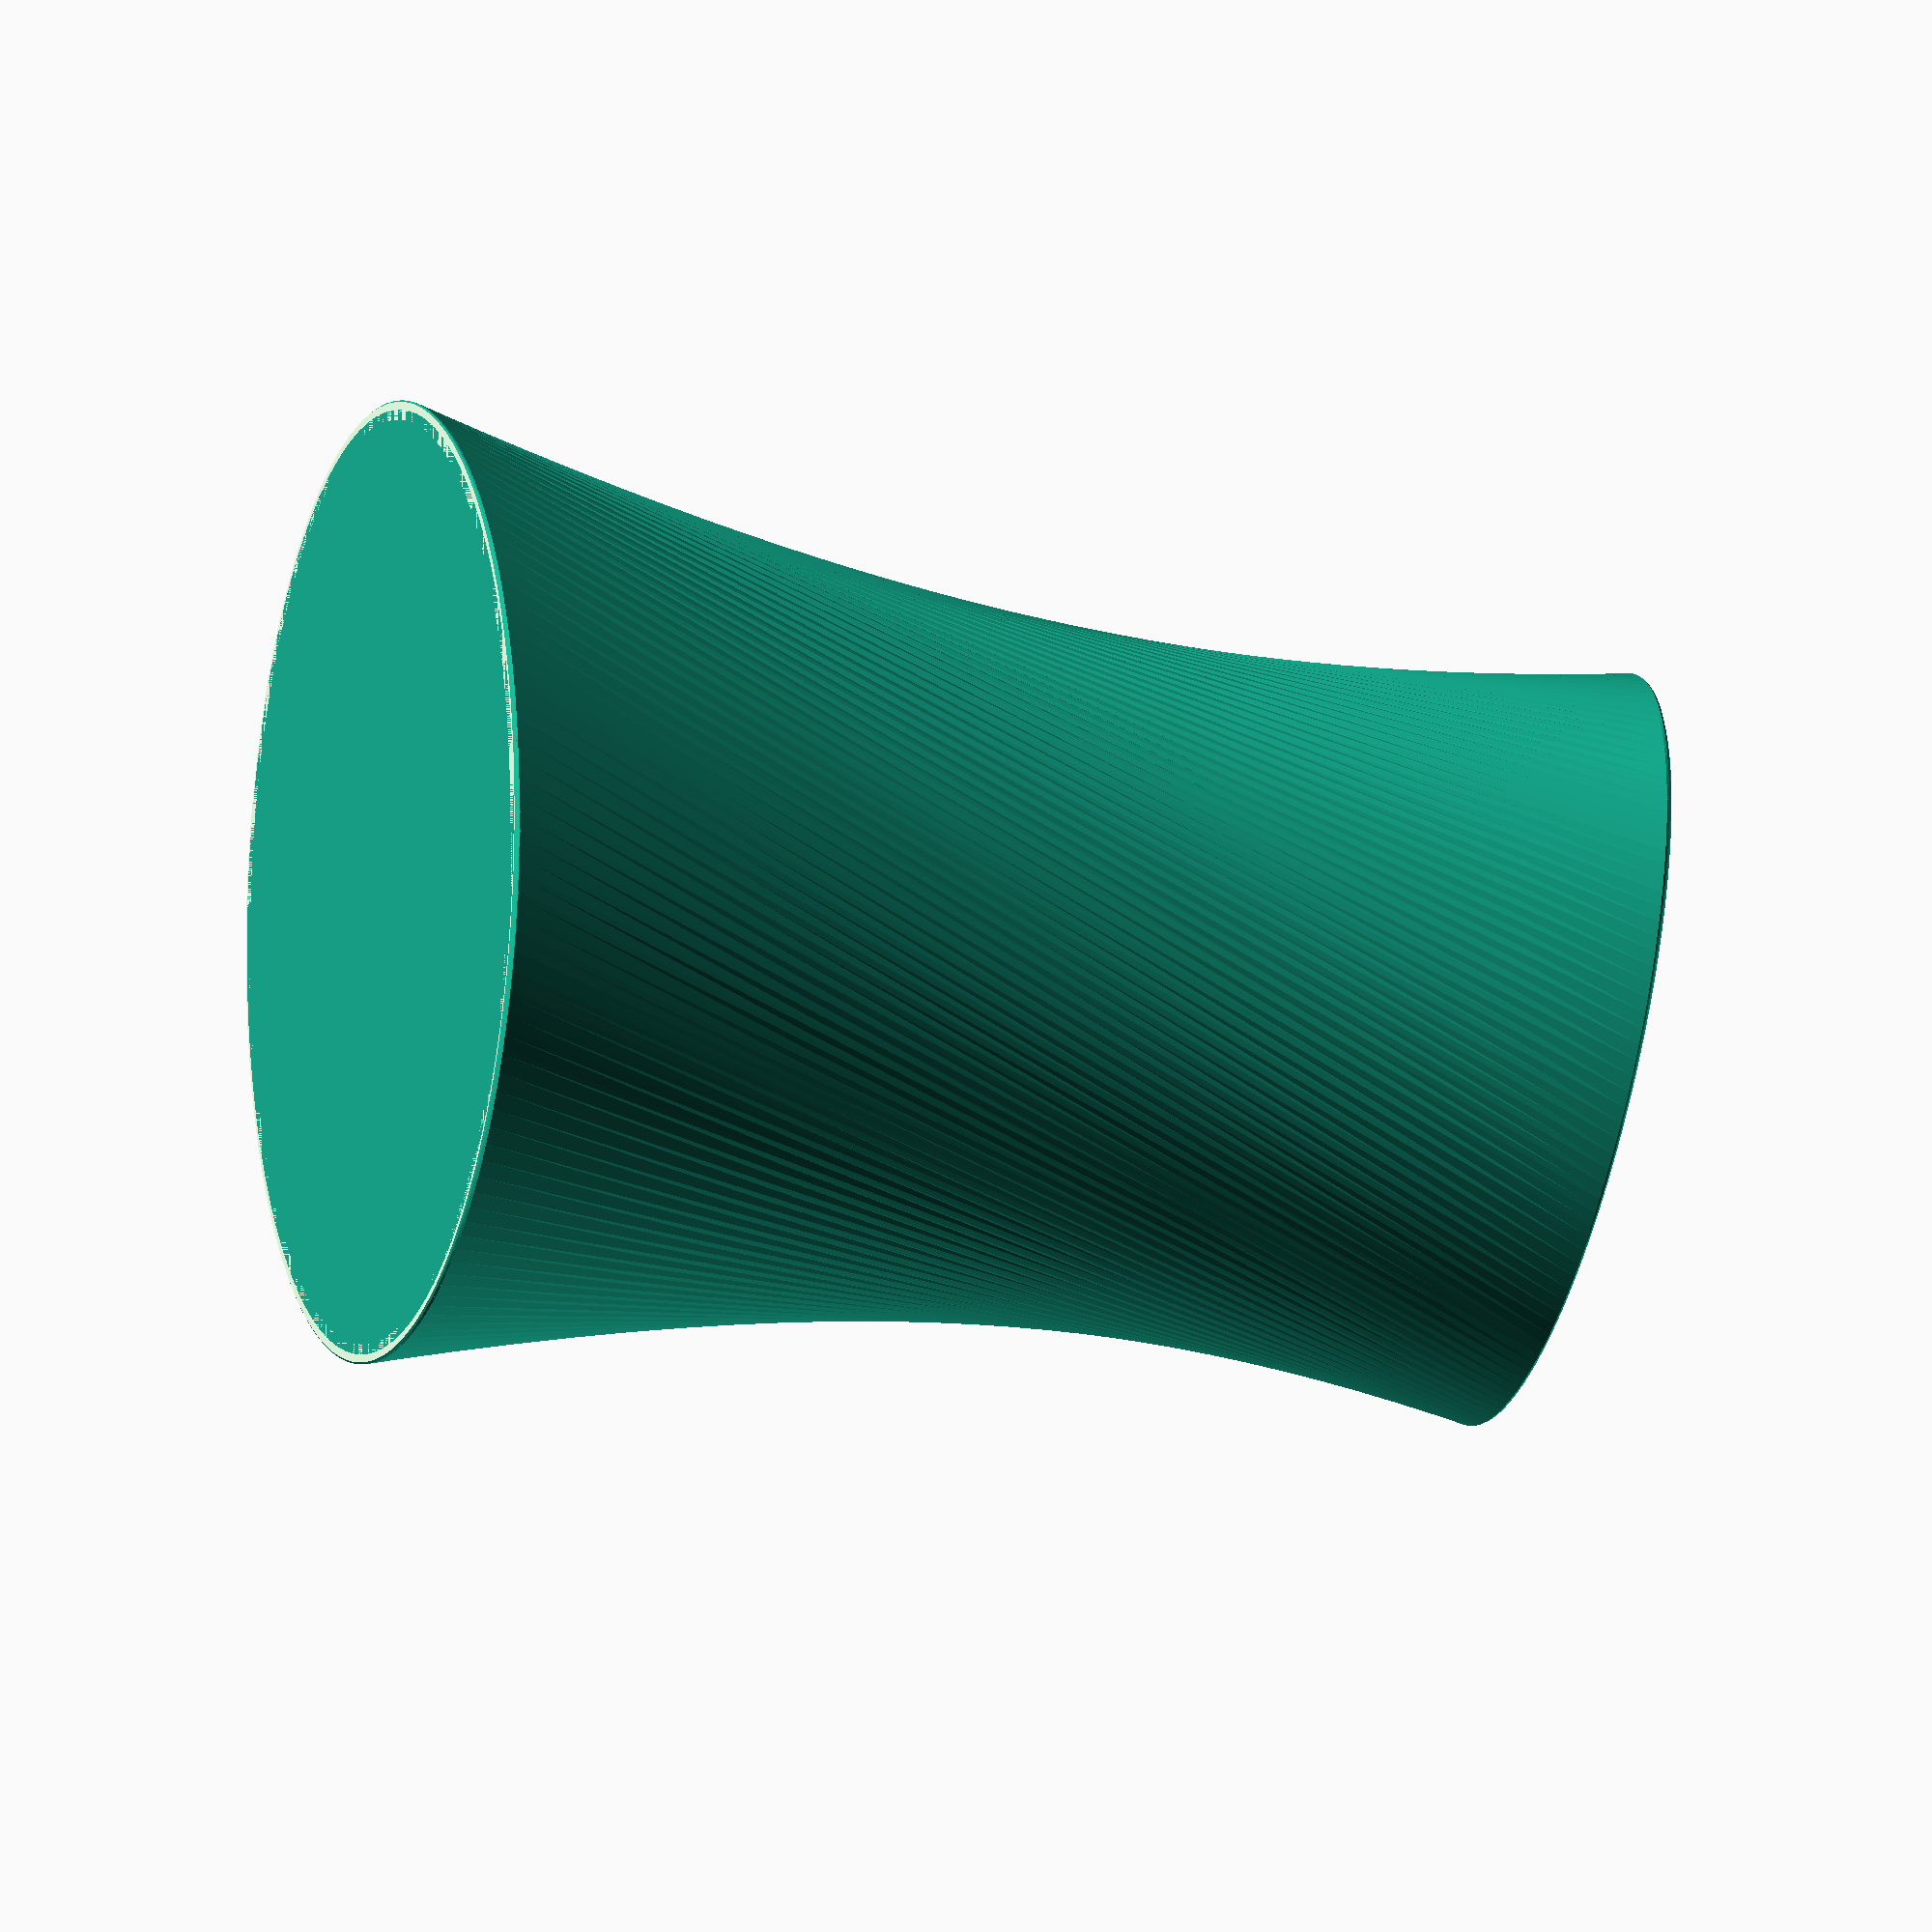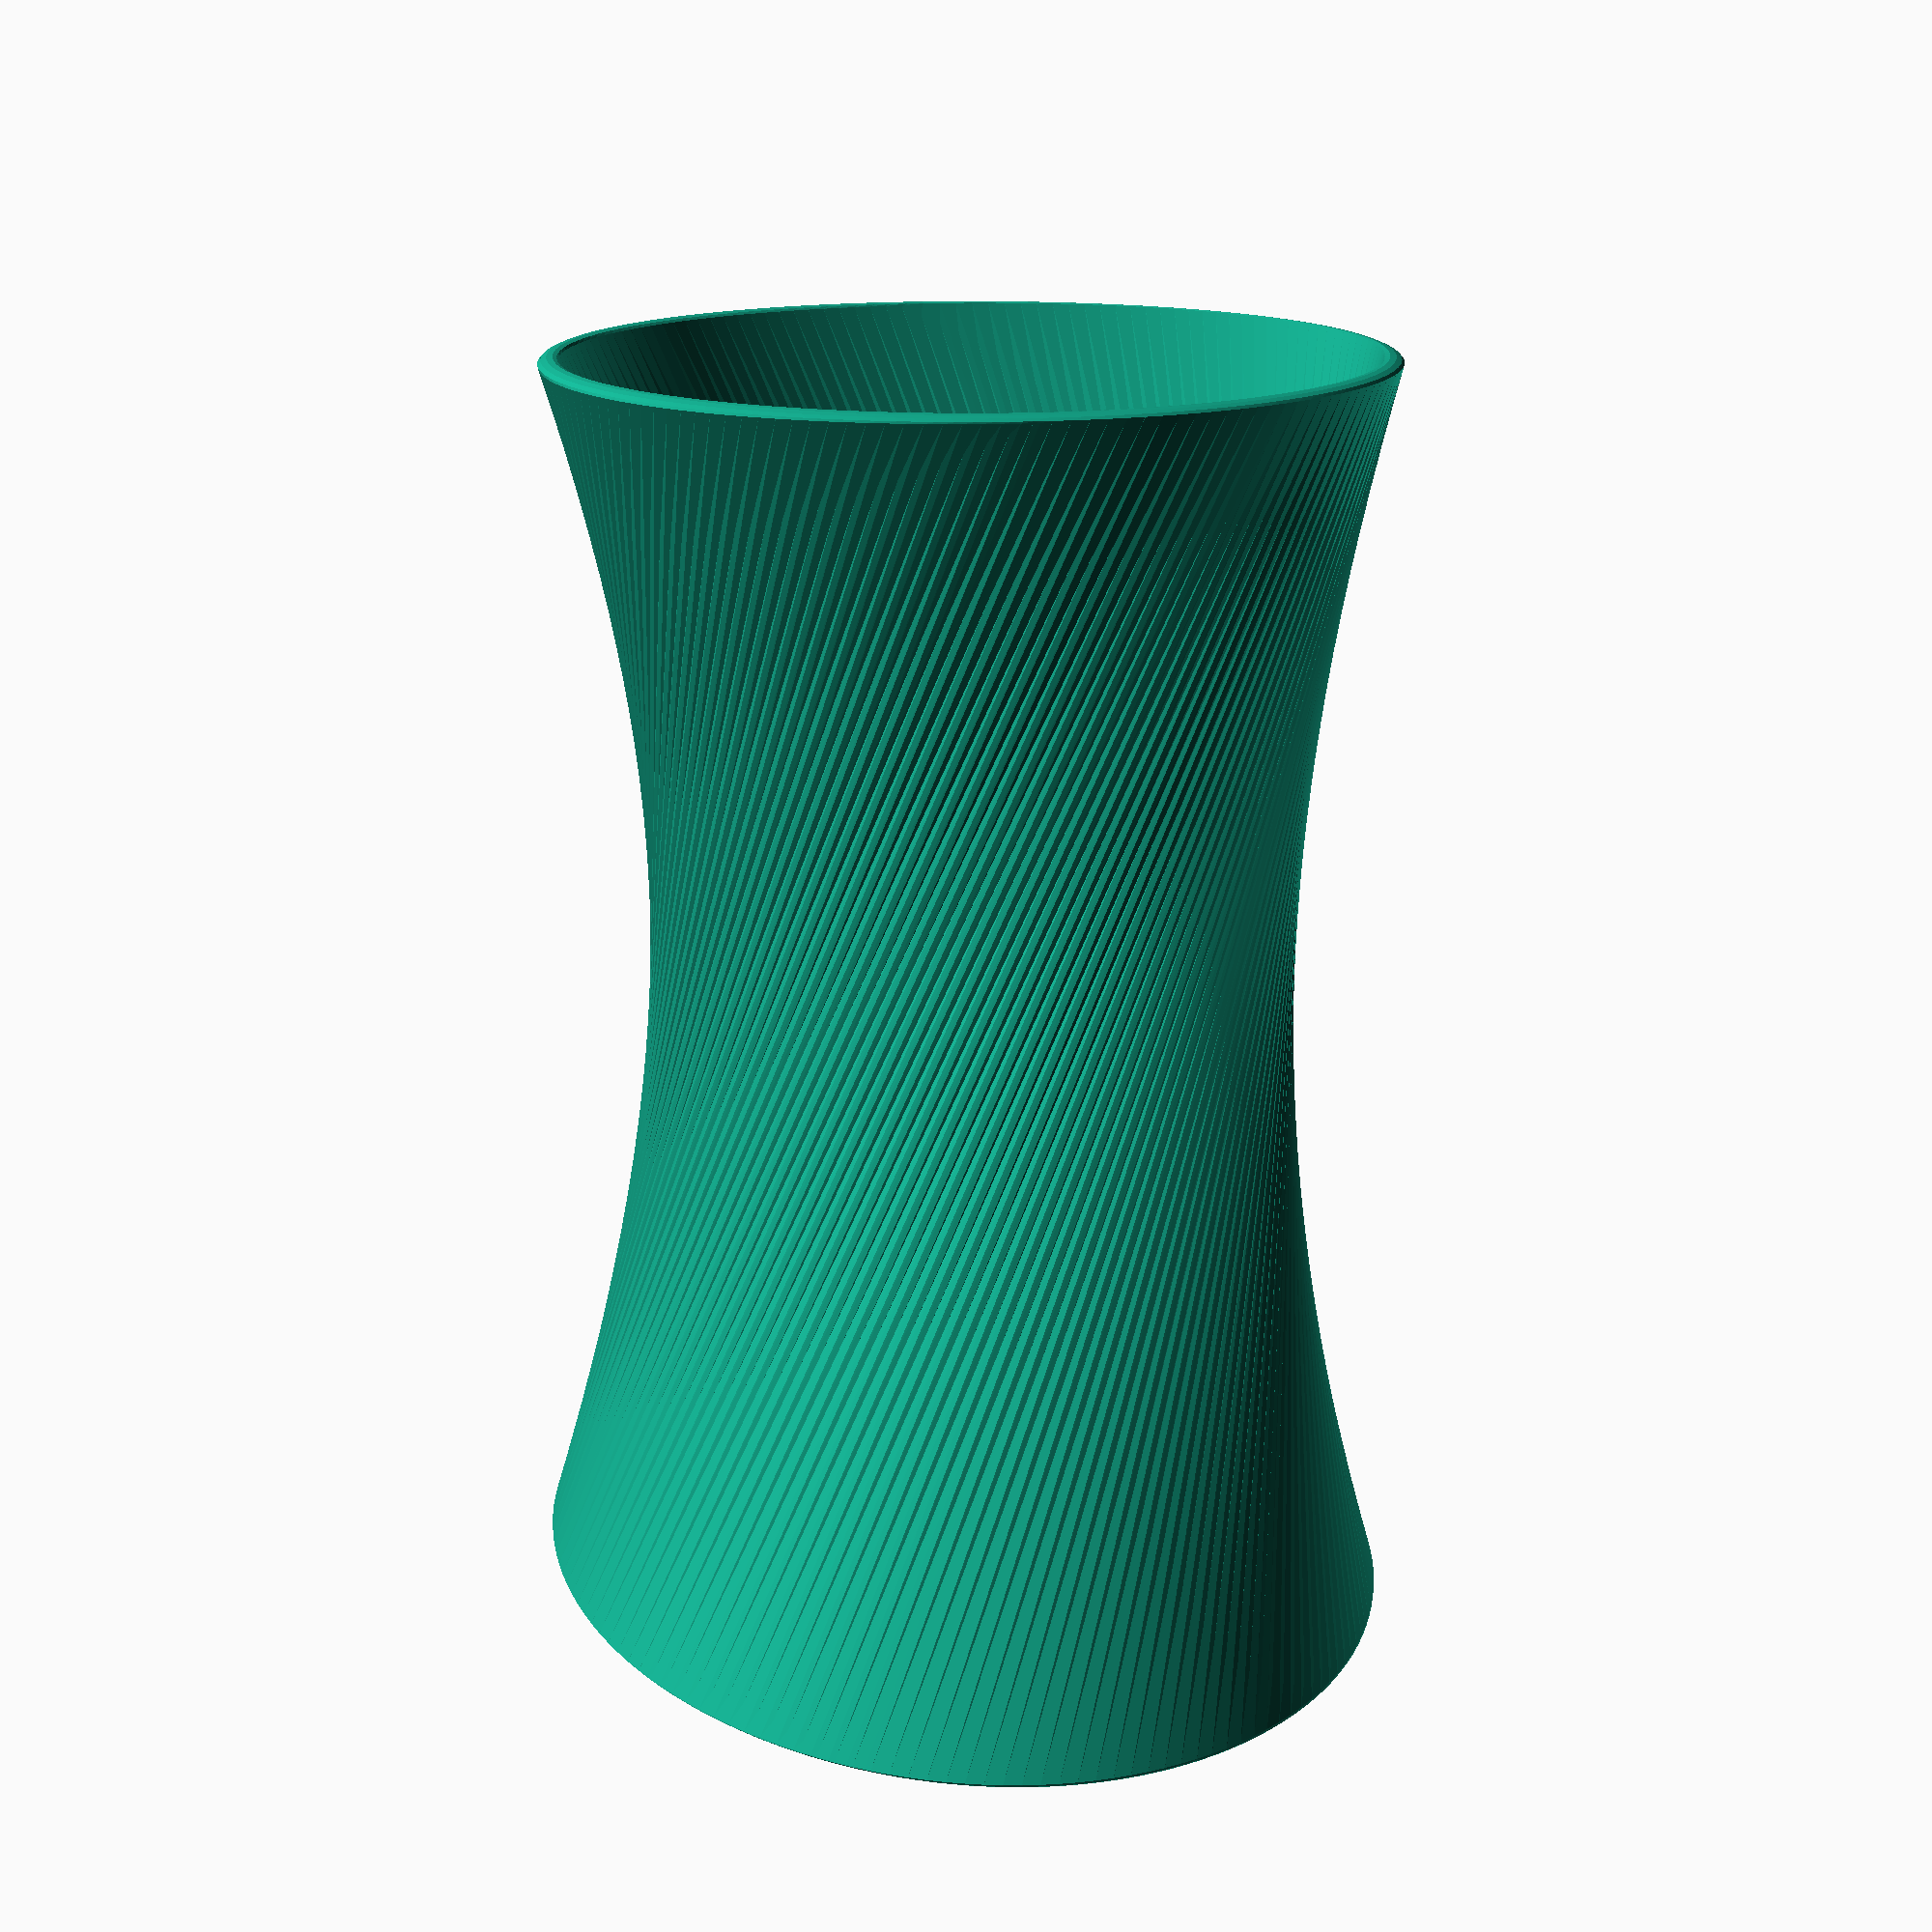
<openscad>
// Height of vase
Height=60;
//Thickness of wall and base
Thickness=0.5;
// Base Radius 
Radius_base=20;
//Base eccentricity 1 = circular
Eccentricity_base=1.4;
//Top Radius 
Radius_top=20;
//Top eccentricity
Eccentricity_top=1/1.4;

// Include Base
Make_base=1;  // [0,1]

// Resolution of surface
Steps=150;

// Resolution of cylinder
Sides=10;

//  Lissajous parameters
A=1;
B=1;
Theta=90;


function norm(v) =
    pow(v.x*v.x + v.y*v.y + v.z*v.z,0.5);

module orient_to(origin, normal) {   
      translate(origin)
      rotate([0, 0, atan2(normal.y, normal.x)]) 
      rotate([0, atan2(sqrt(pow(normal.x, 2)+pow(normal.y, 2)),normal.z), 0])
      child();
}

module slice(x,thickness,params) {
    assign(pa = f(x,params)) 
    assign(pb = g(x,params))
    assign(length = norm(pb-pa))
    orient_to(pa,pb-pa)
        cylinder(r=thickness,h=length);   
};

module ruled_surface(limit,step,thickness=1,params) {
 for (x=[0:step:limit])
  hull() {
      slice(x,thickness,params);
      slice(x+step,thickness,params);
  }
};

module ground(size=50) {
   translate([0,0,-size]) cube(2*size,center=true);
}

module ruler(n) {
   for (i=[0:n-1]) 
       translate([(i-n/2 +0.5)* 10,0,0]) cube([9.8,5,2], center=true);
}

function f(x,p) = [Eccentricity_base*Radius_base * (cos(x*360 ) ), 
                   Radius_base * (sin(x*360) ),
                   0];
function g(x,p) = [Eccentricity_top*Radius_top * (cos(A*x*360+Theta) ) , 
                   Radius_top * (sin(B*x*360+Theta) ),
                   Height];

Step=1/Steps;

$fn= Sides;

scale(1.5) {

  difference() {
   ruled_surface(1,Step,Thickness);
   ground();
 //  cube(50);
 }
 if (Make_base==1) 
     linear_extrude(height=Thickness) scale([Eccentricity_base,1,1]) circle(Radius_base,$fn=100);
}

* ruler(10);
</openscad>
<views>
elev=207.2 azim=116.2 roll=287.4 proj=o view=solid
elev=72.2 azim=80.8 roll=359.3 proj=p view=wireframe
</views>
